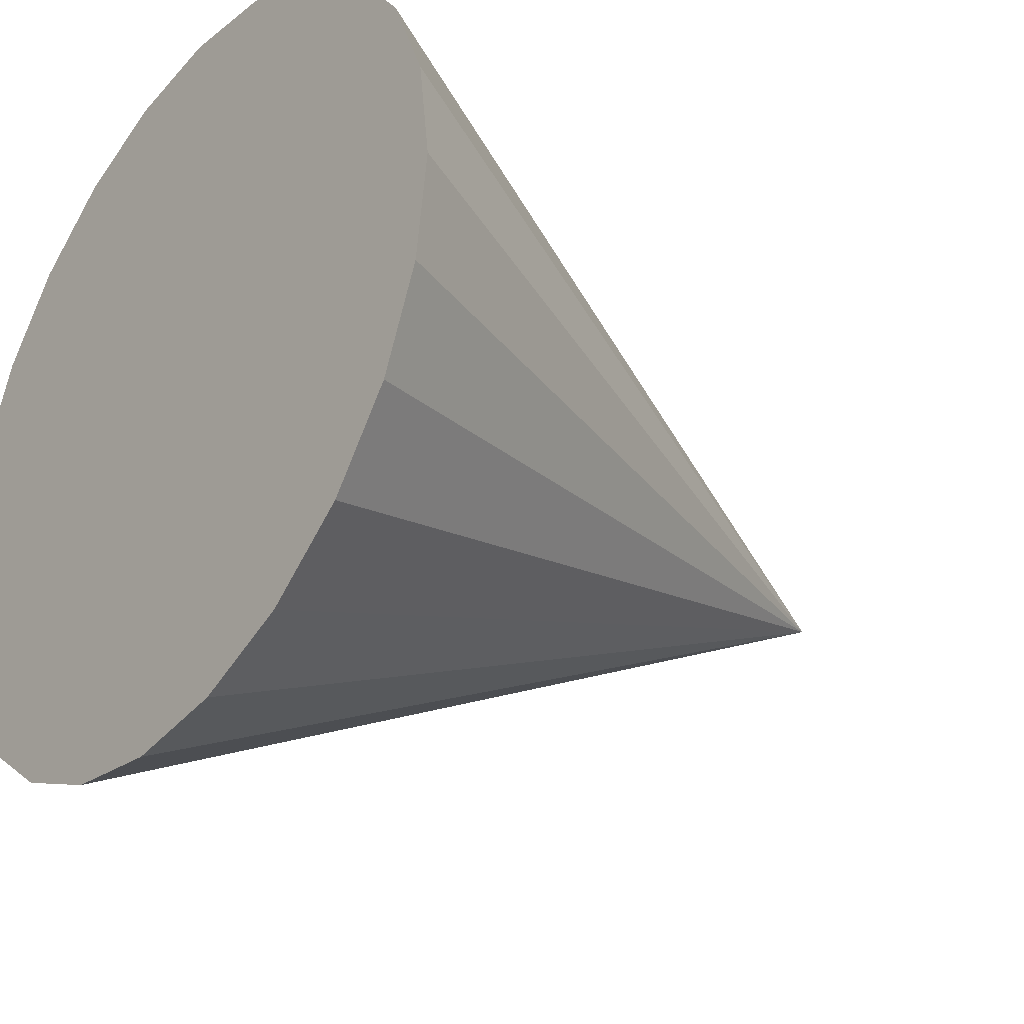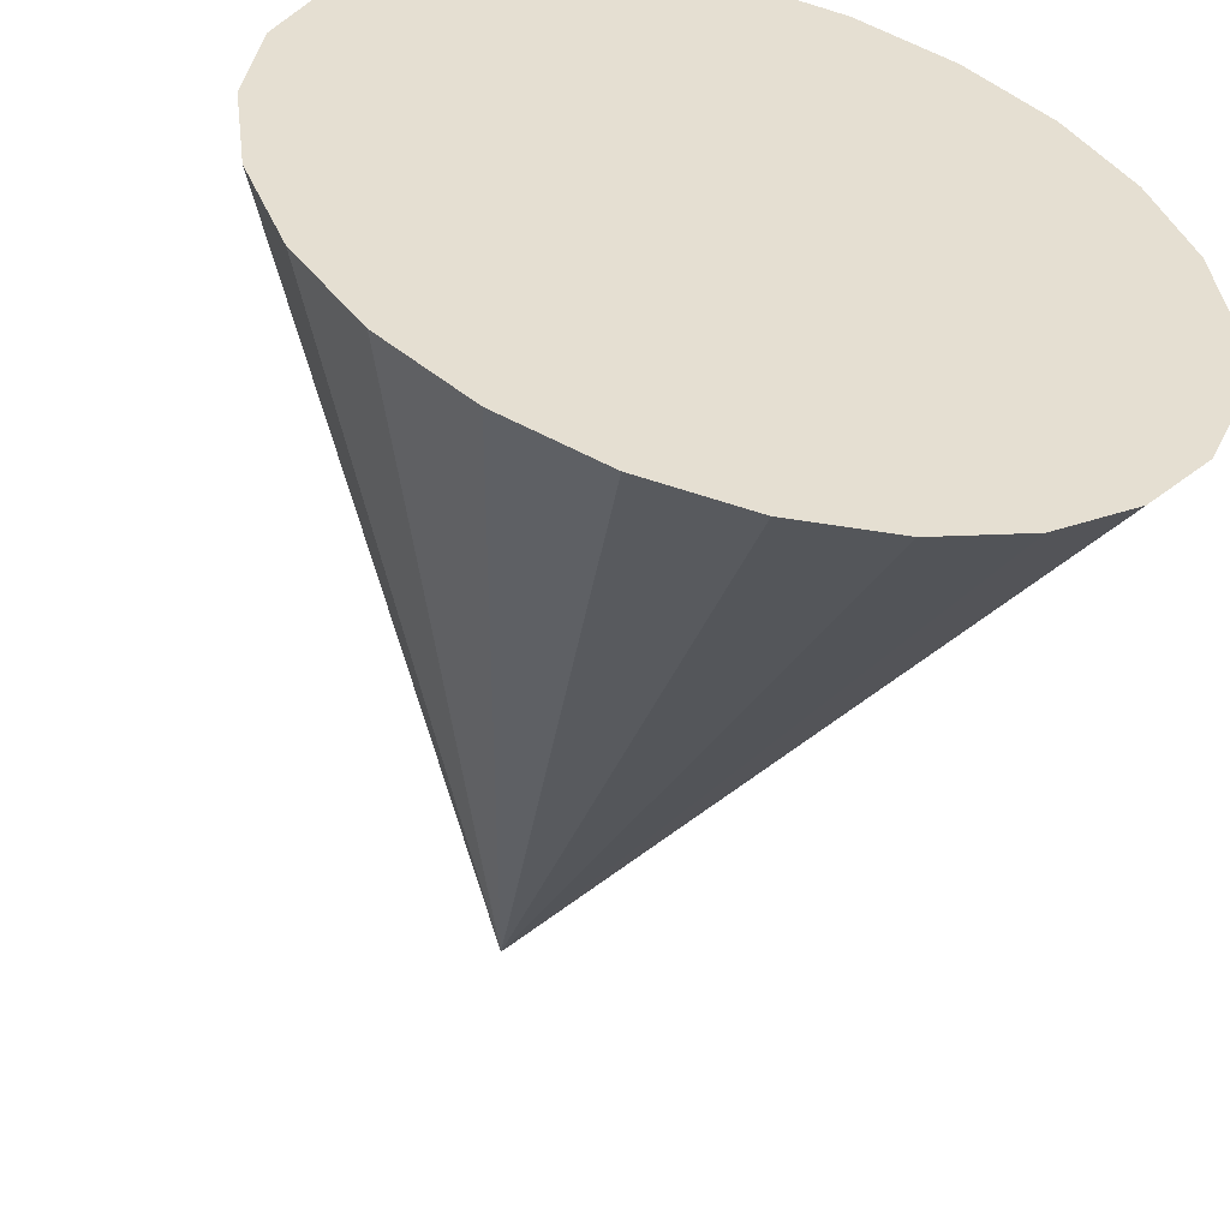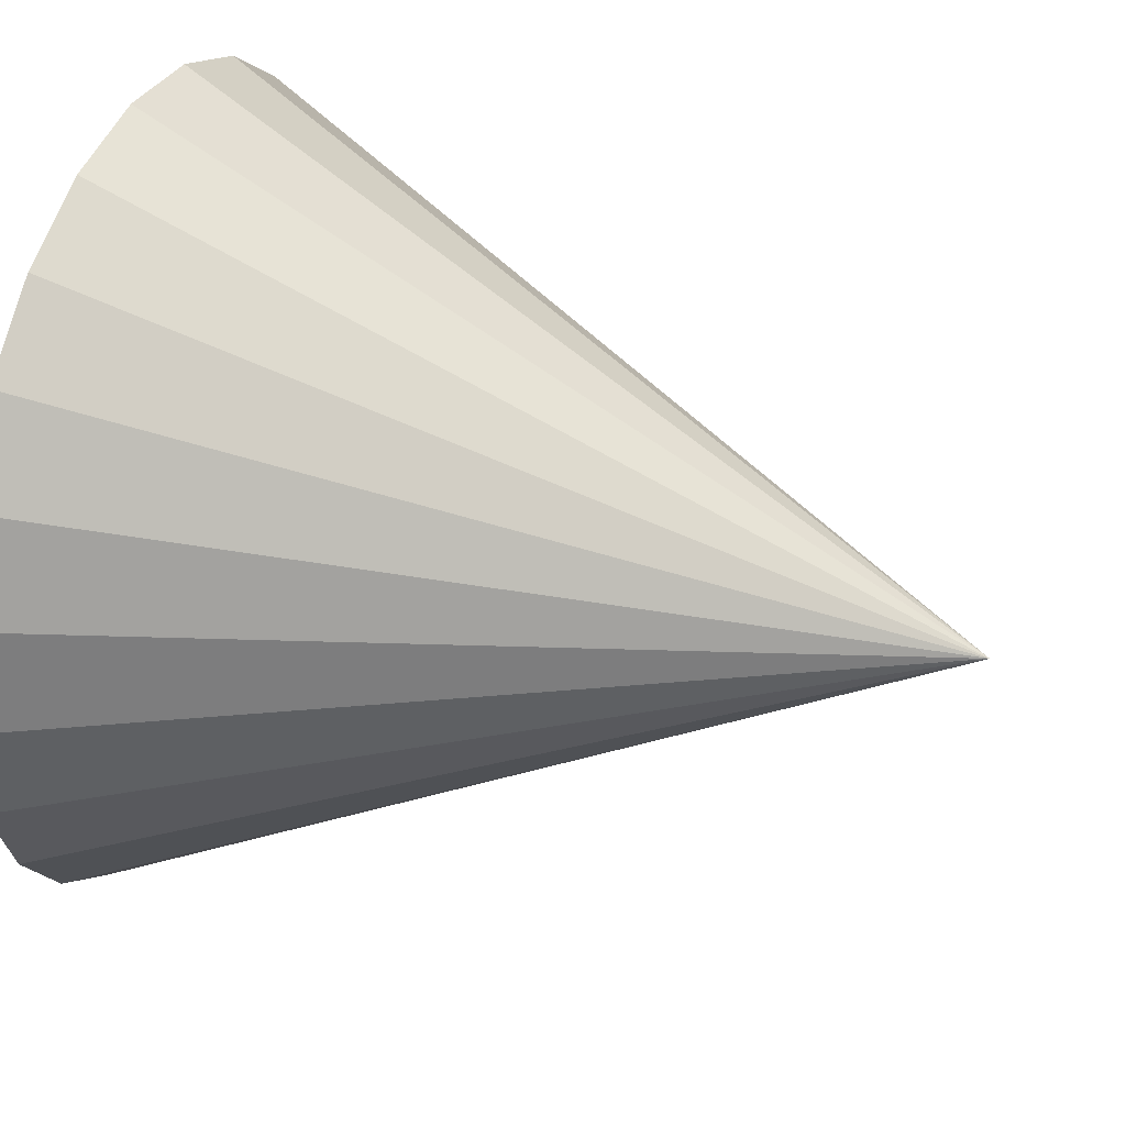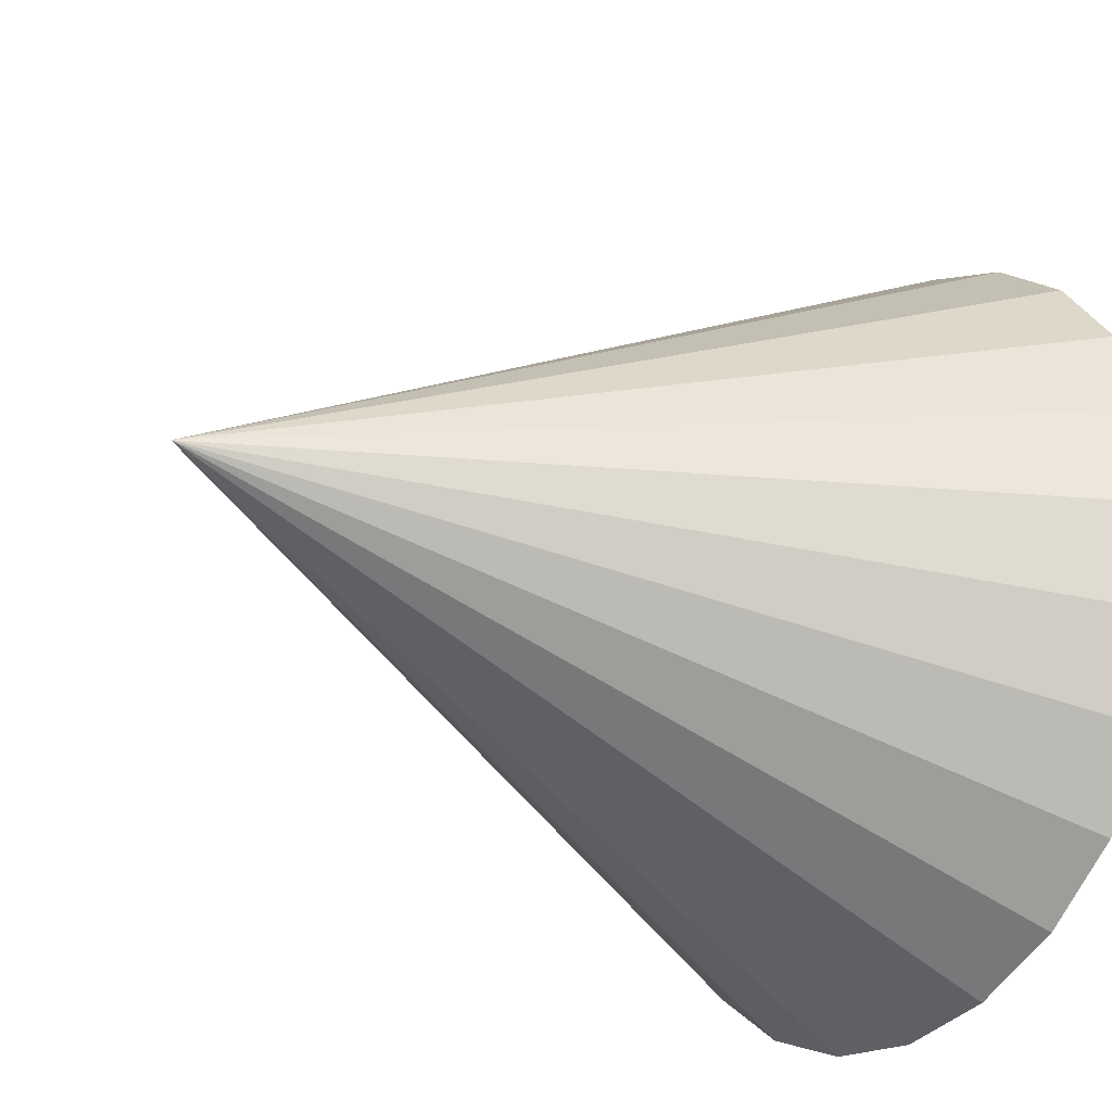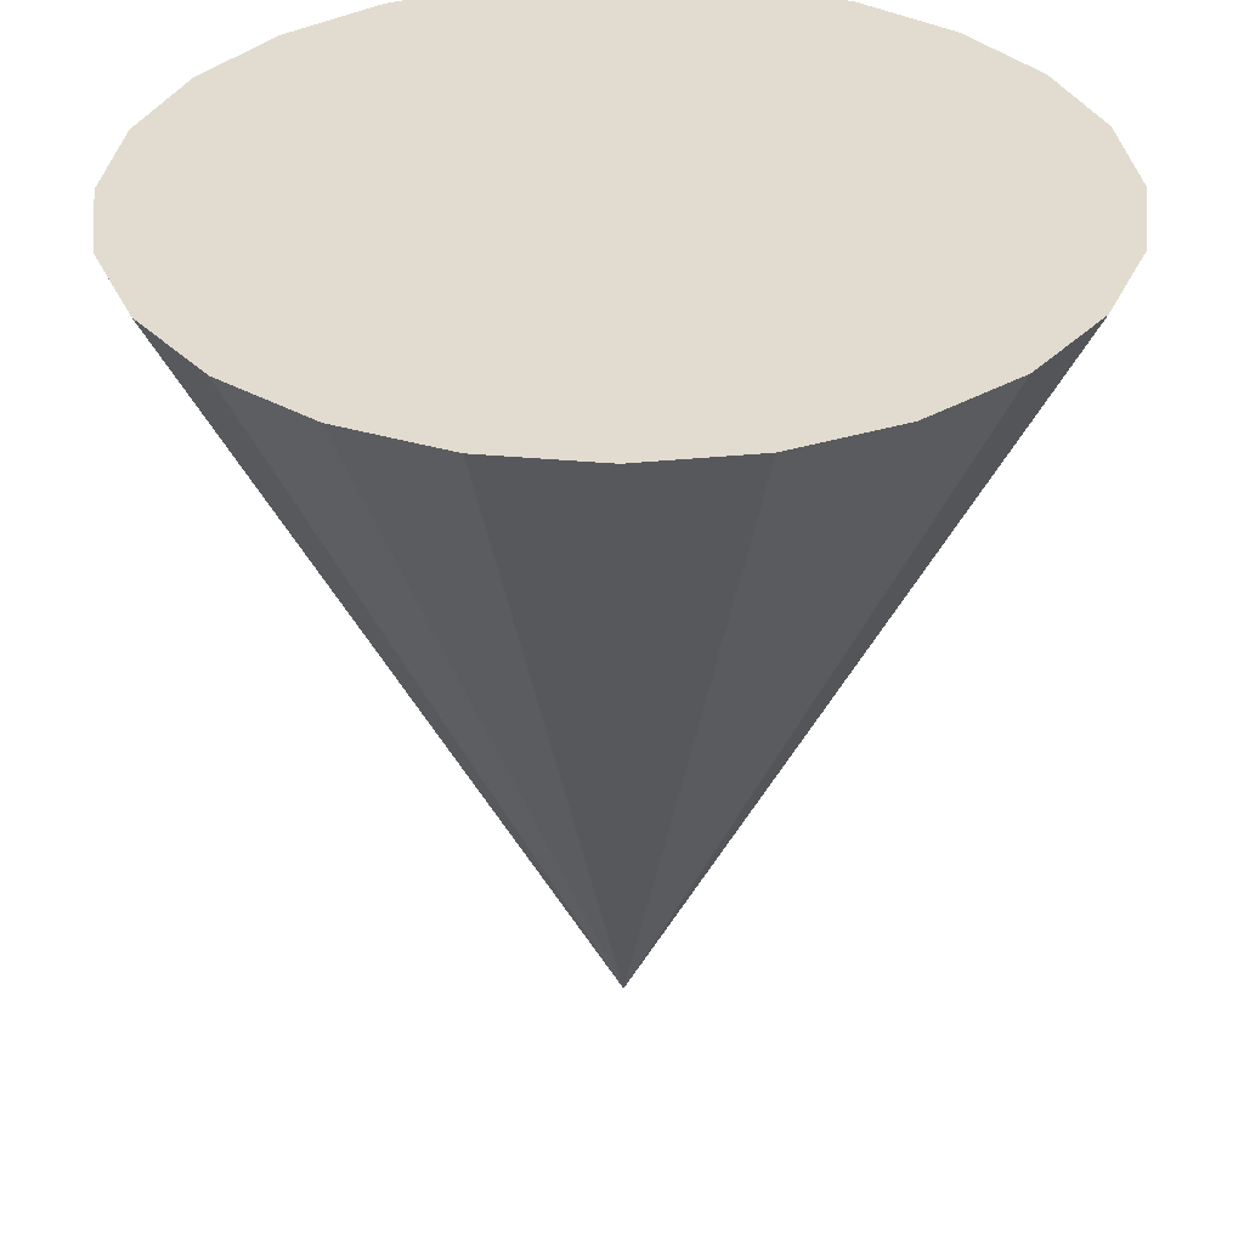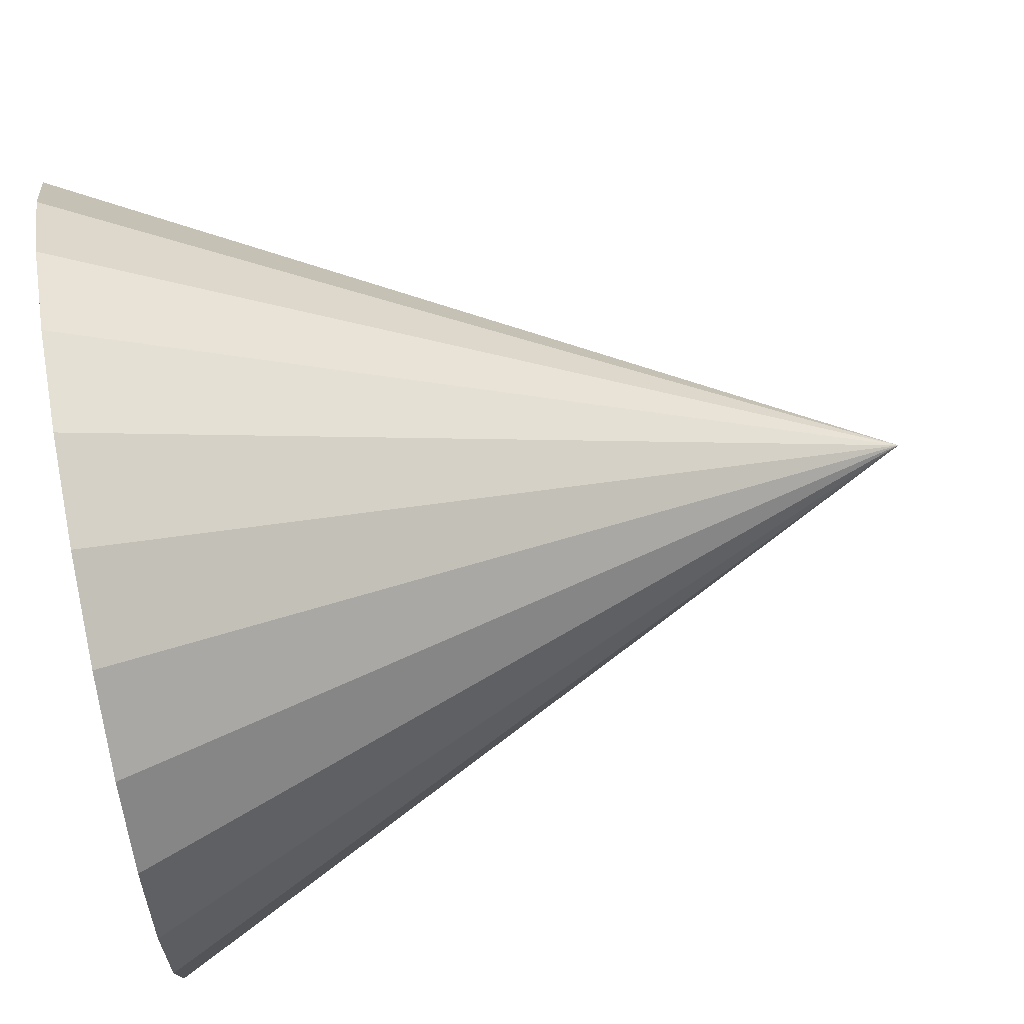
<metadata>
{"format":"obj","ext":"obj","renderer":"f3d","projection":"perspective","resolution":1024,"background":"white","views":[{"elev":-32.1,"azim":52.1,"up":"+Z"},{"elev":-52.8,"azim":-15.1,"up":"+Z"},{"elev":38.0,"azim":110.0,"up":"+Z"},{"elev":-26.3,"azim":-124.2,"up":"+Z"},{"elev":-55.6,"azim":0.2,"up":"+Z"},{"elev":70.1,"azim":79.6,"up":"+Z"}]}
</metadata>
<code>
o cone.obj
g default
v -7.655e-12 -0.5 -0.5
v -0.1294 -0.5 -0.483
v -0.25 -0.5 -0.433
v -0.3536 -0.5 -0.3536
v -0.433 -0.5 -0.25
v -0.483 -0.5 -0.1294
v -0.5 -0.5 -0
v -0.483 -0.5 0.1294
v -0.433 -0.5 0.25
v -0.3536 -0.5 0.3536
v -0.25 -0.5 0.433
v -0.1294 -0.5 0.483
v -7.655e-12 -0.5 0.5
v 0.1294 -0.5 0.483
v 0.25 -0.5 0.433
v 0.3536 -0.5 0.3536
v 0.433 -0.5 0.25
v 0.483 -0.5 0.1294
v 0.5 -0.5 -0
v 0.483 -0.5 -0.1294
v 0.433 -0.5 -0.25
v 0.3536 -0.5 -0.3536
v 0.25 -0.5 -0.433
v 0.1294 -0.5 -0.483
v 7.655e-12 0.5 -0
g Default
f 2 1 24
f 2 24 3
f 3 24 23
f 3 23 4
f 4 23 22
f 4 22 5
f 5 22 6
f 22 21 6
f 6 21 20
f 6 20 7
f 7 20 8
f 8 20 9
f 9 20 10
f 20 19 10
f 19 18 10
f 18 17 10
f 10 17 16
f 10 16 11
f 11 16 12
f 16 15 12
f 12 14 13
f 15 14 12
f 25 1 2
f 25 2 3
f 25 3 4
f 25 4 5
f 25 5 6
f 25 6 7
f 25 7 8
f 25 8 9
f 25 9 10
f 25 10 11
f 25 11 12
f 25 12 13
f 14 25 13
f 15 25 14
f 16 25 15
f 17 25 16
f 18 25 17
f 19 25 18
f 20 25 19
f 21 25 20
f 22 25 21
f 23 25 22
f 24 25 23
f 1 25 24

</code>
